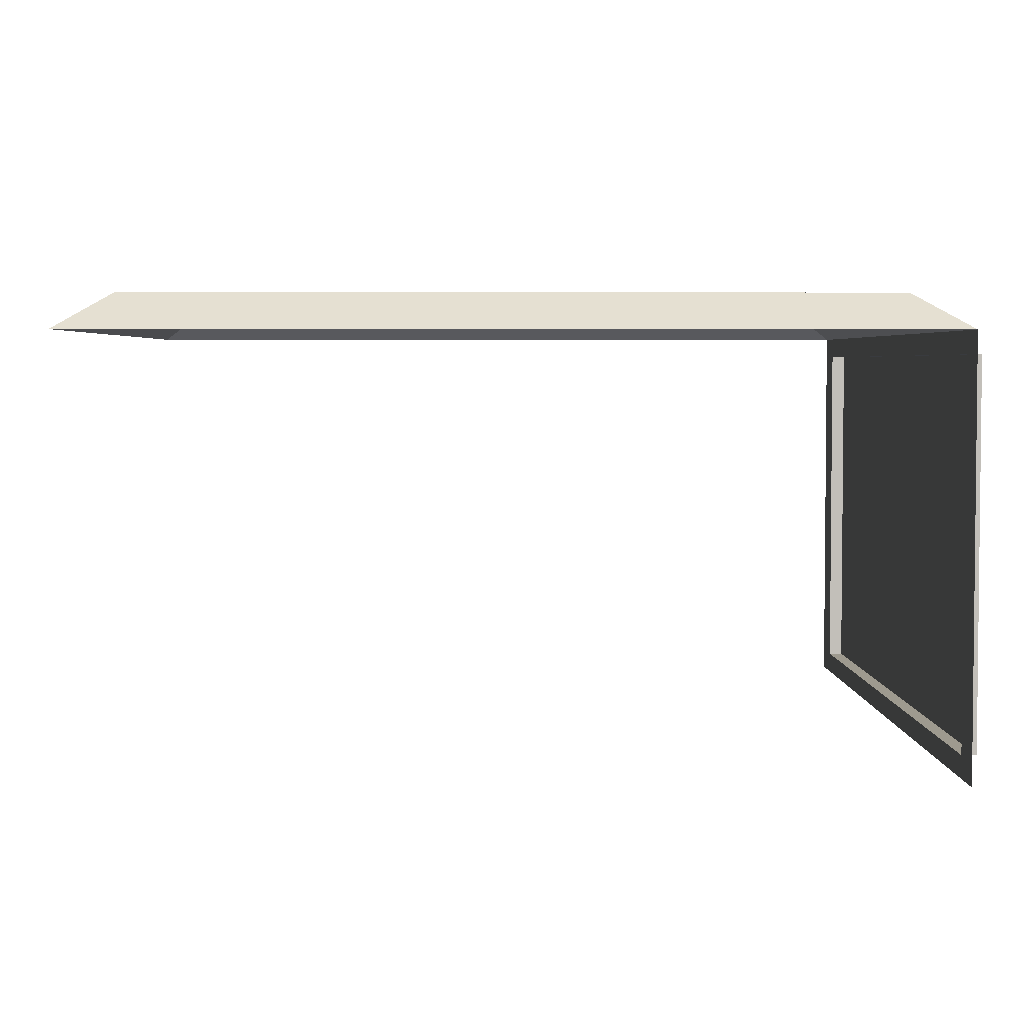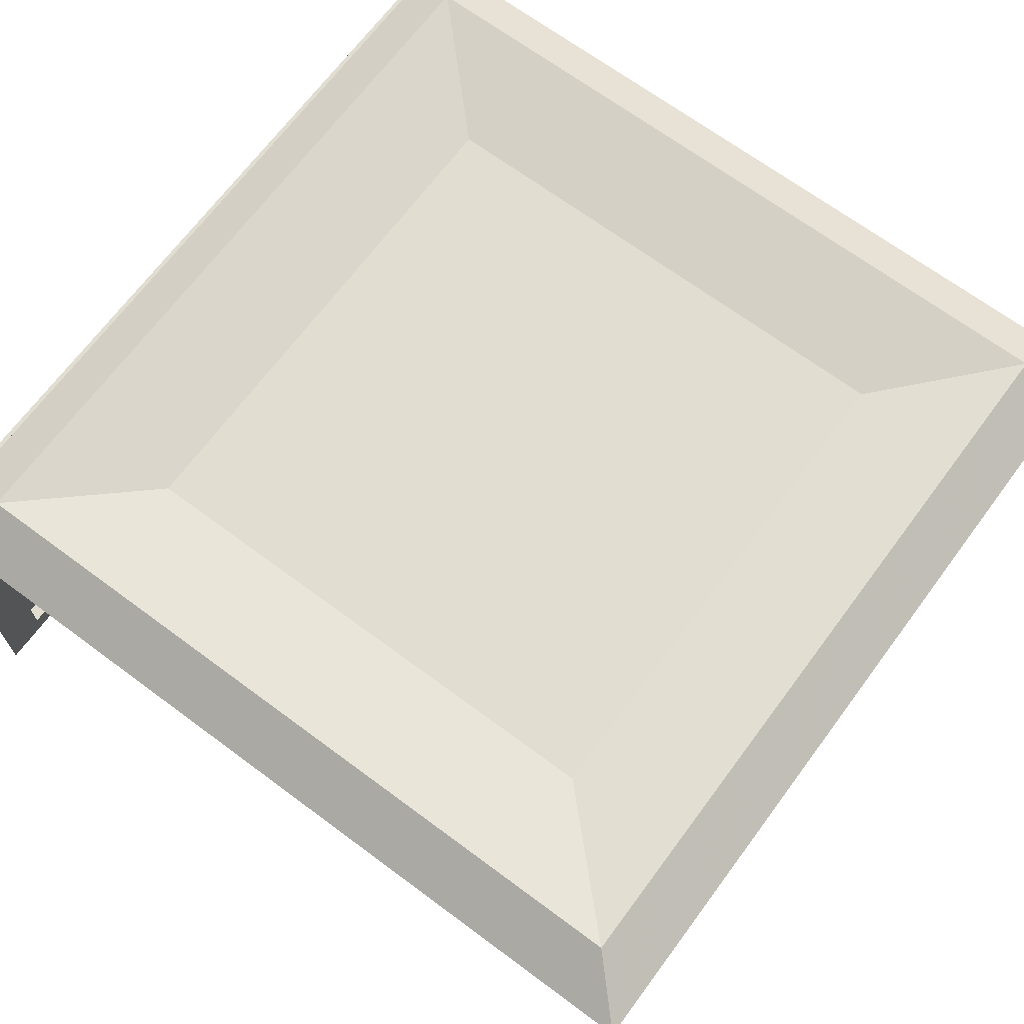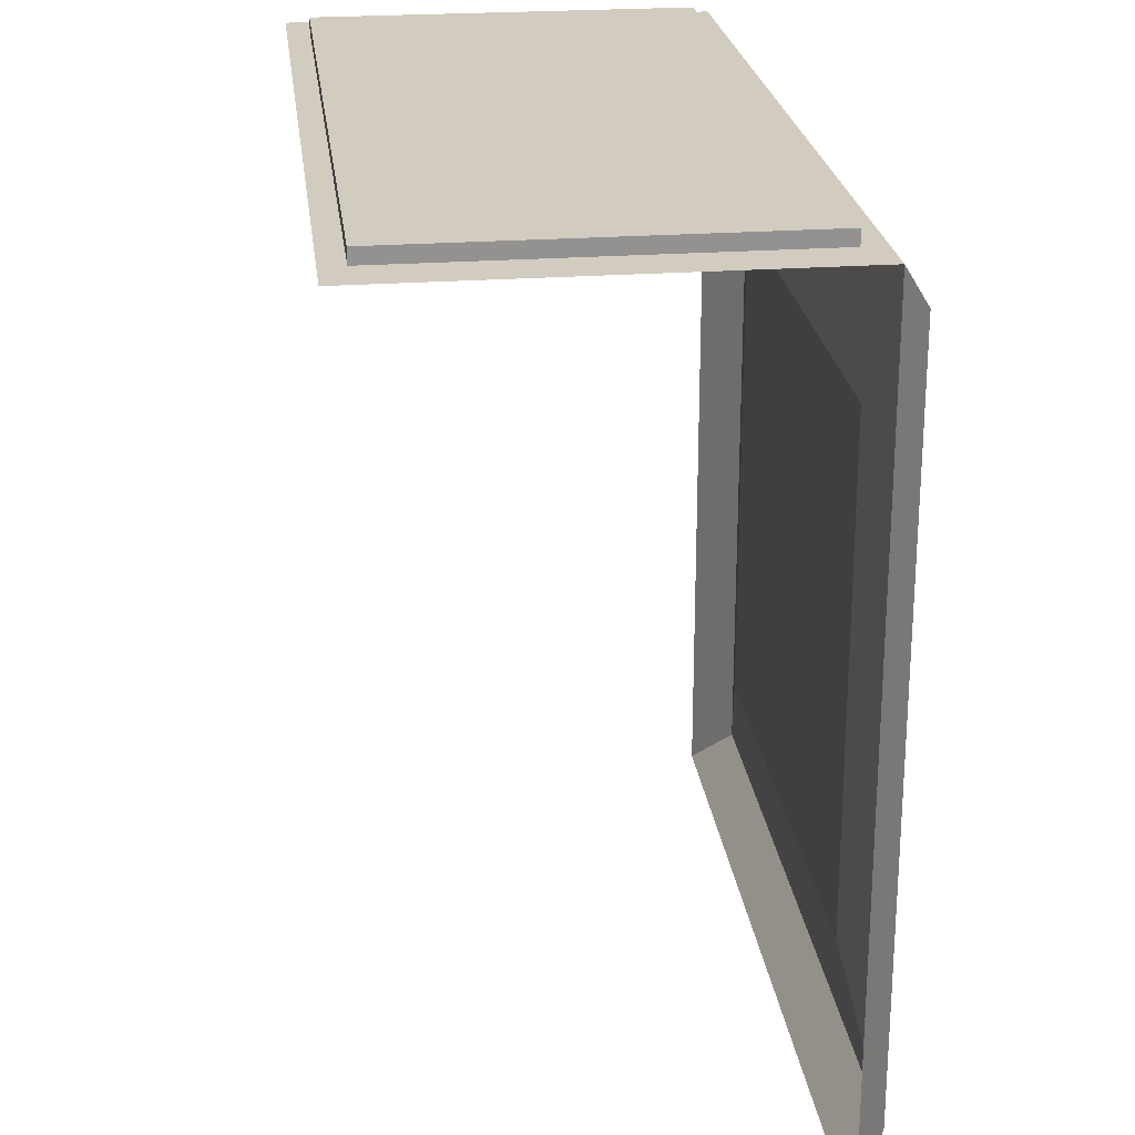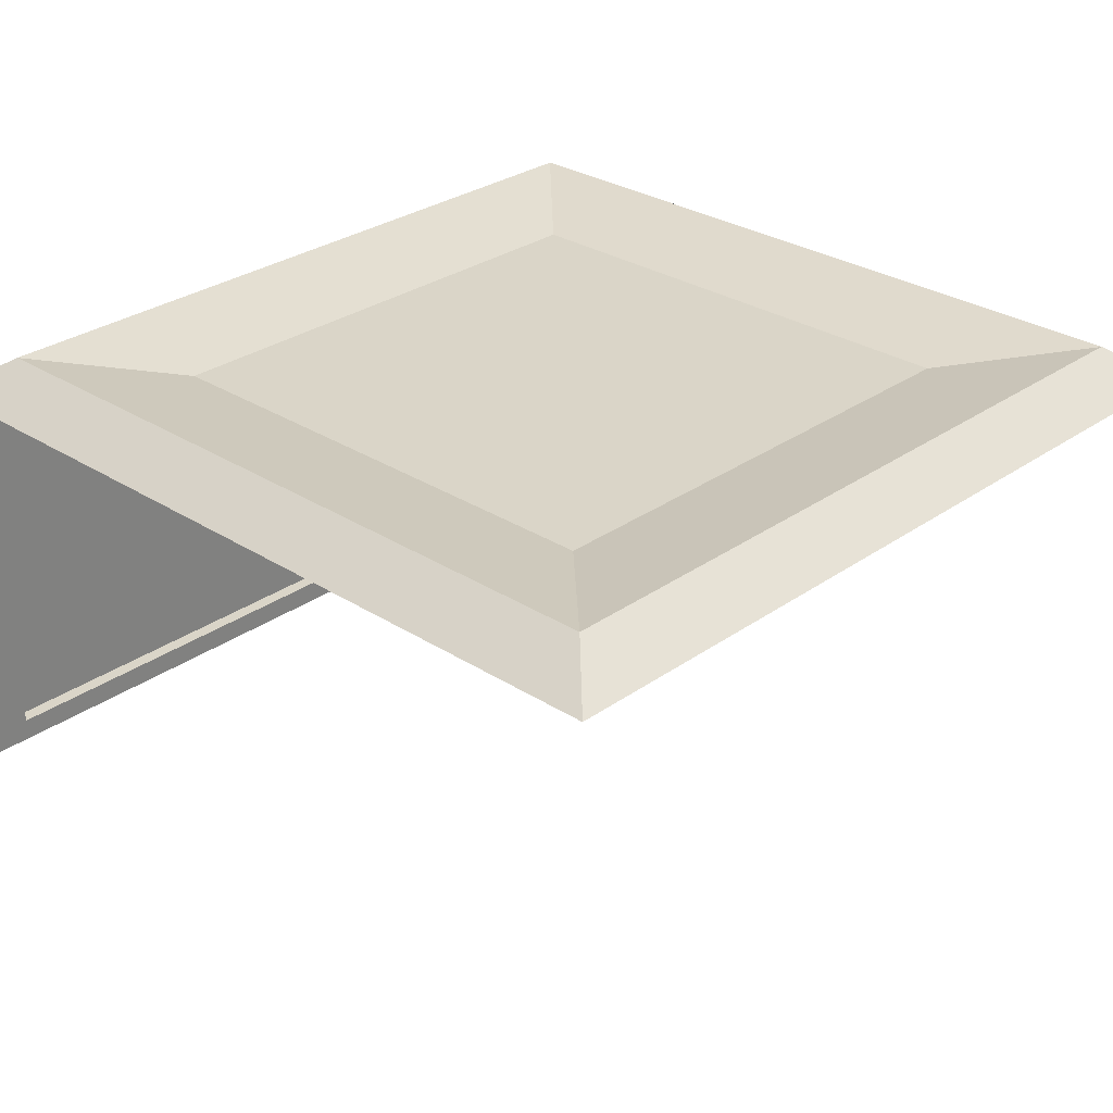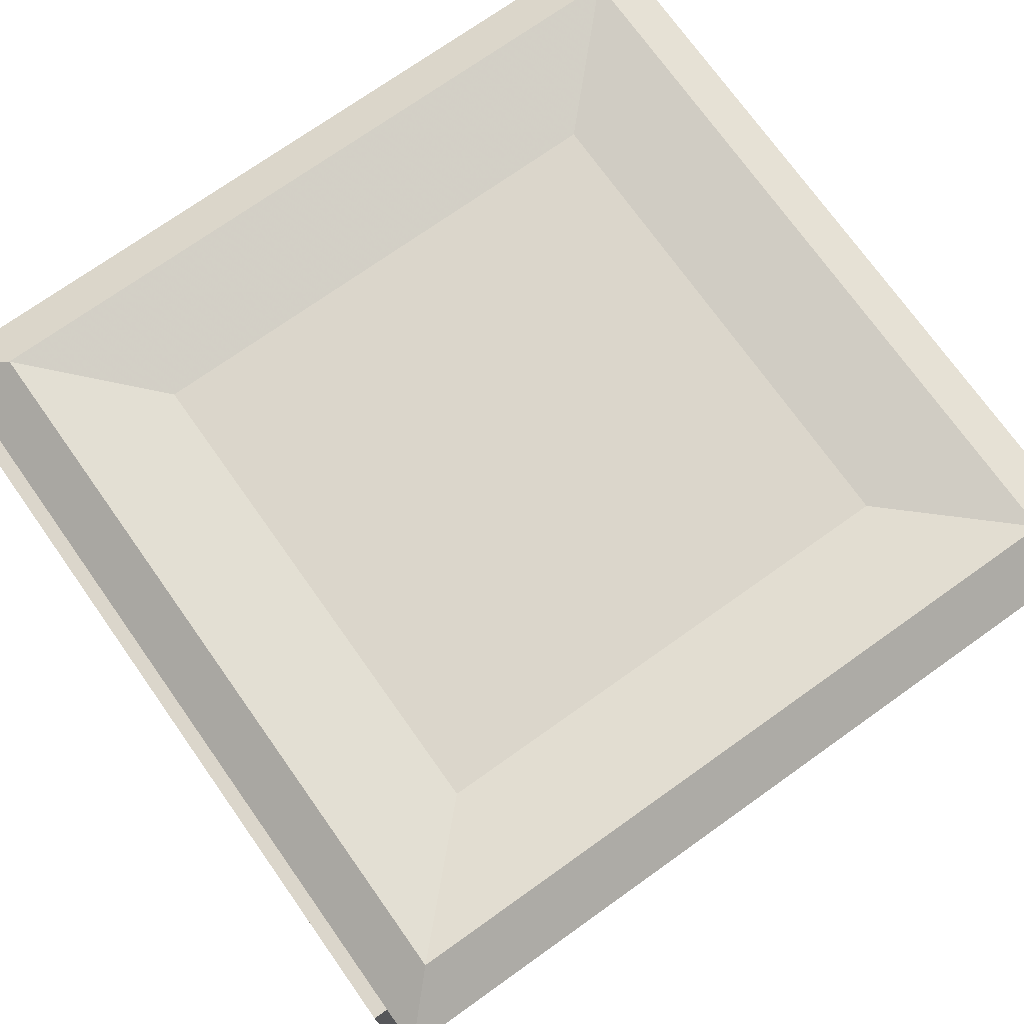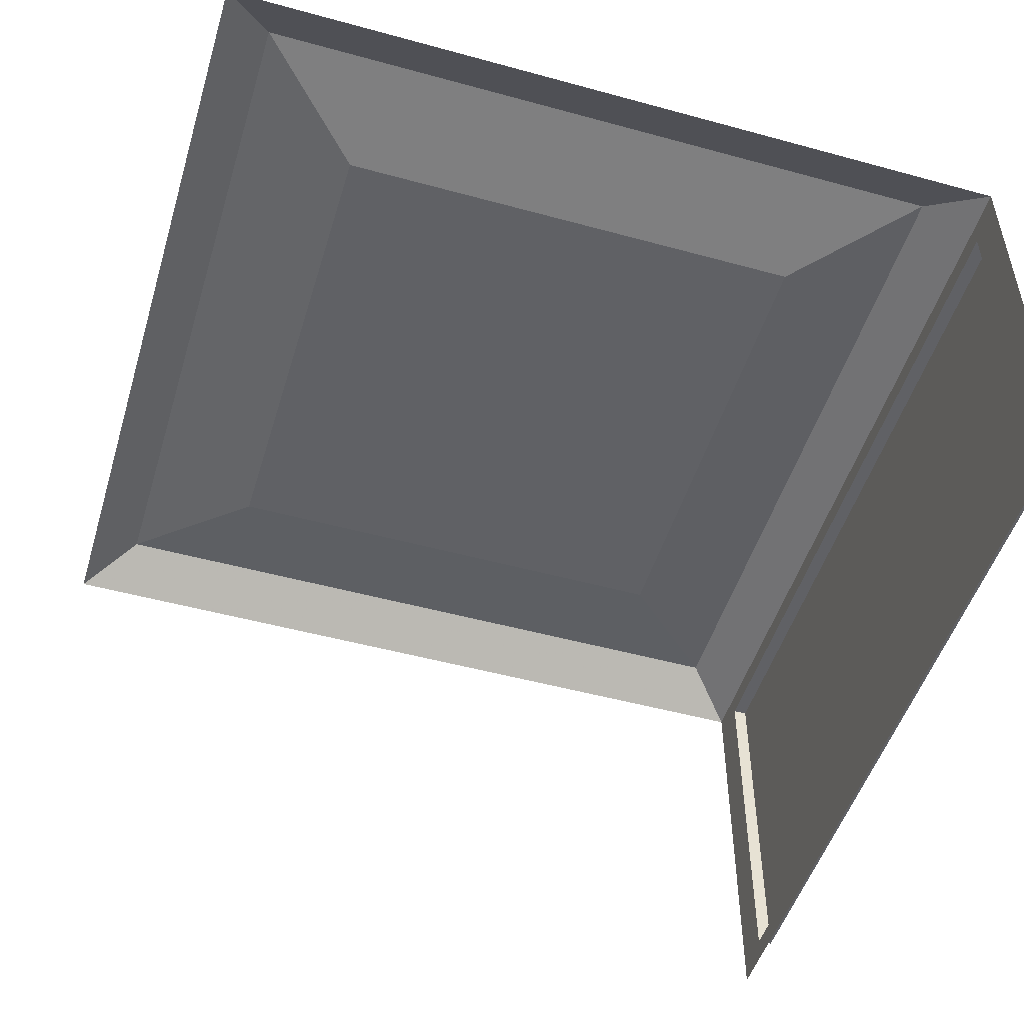
<metadata>
{"format":"obj","ext":"obj","renderer":"f3d","projection":"perspective","resolution":1024,"background":"white","views":[{"elev":3.7,"azim":-91.4,"up":"+Y"},{"elev":68.5,"azim":126.6,"up":"+Y"},{"elev":23.9,"azim":83.0,"up":"+Z"},{"elev":29.3,"azim":133.6,"up":"+Y"},{"elev":73.5,"azim":54.6,"up":"+Y"},{"elev":-49.9,"azim":-106.8,"up":"+Y"}]}
</metadata>
<code>
o Plane
v 1 0 -1
v 1 0 1
v -1 0 1
v -1 0 -1
v -0.8758 0.08325 -0.8758
v -0.8758 0.08325 0.8758
v 0.8758 0.08325 0.8758
v 0.8758 0.08325 -0.8758
v 0.595 0.03305 -0.595
v 0.595 0.03305 0.595
v -0.595 0.03305 0.595
v -0.595 0.03305 -0.595
v 1 -1 1
v -1 -1 1
v -0.8937 -0.05315 1
v -0.8937 -0.9469 1
v 0.8937 -0.9469 1
v 0.8937 -0.05315 1
v 0.8937 -0.05315 1.034
v -0.8937 -0.05315 1.034
v 0.8937 -0.9469 1.034
v -0.8937 -0.9469 1.034
f 3 4 5 6
f 4 1 8 5
f 1 2 7 8
f 2 3 6 7
f 7 6 11 10
f 8 7 10 9
f 5 8 9 12
f 6 5 12 11
f 11 12 9 10
f 14 3 15 16
f 13 14 16 17
f 2 13 17 18
f 3 2 18 15
f 15 18 19 20
f 18 17 21 19
f 17 16 22 21
f 16 15 20 22
f 20 19 21 22

</code>
